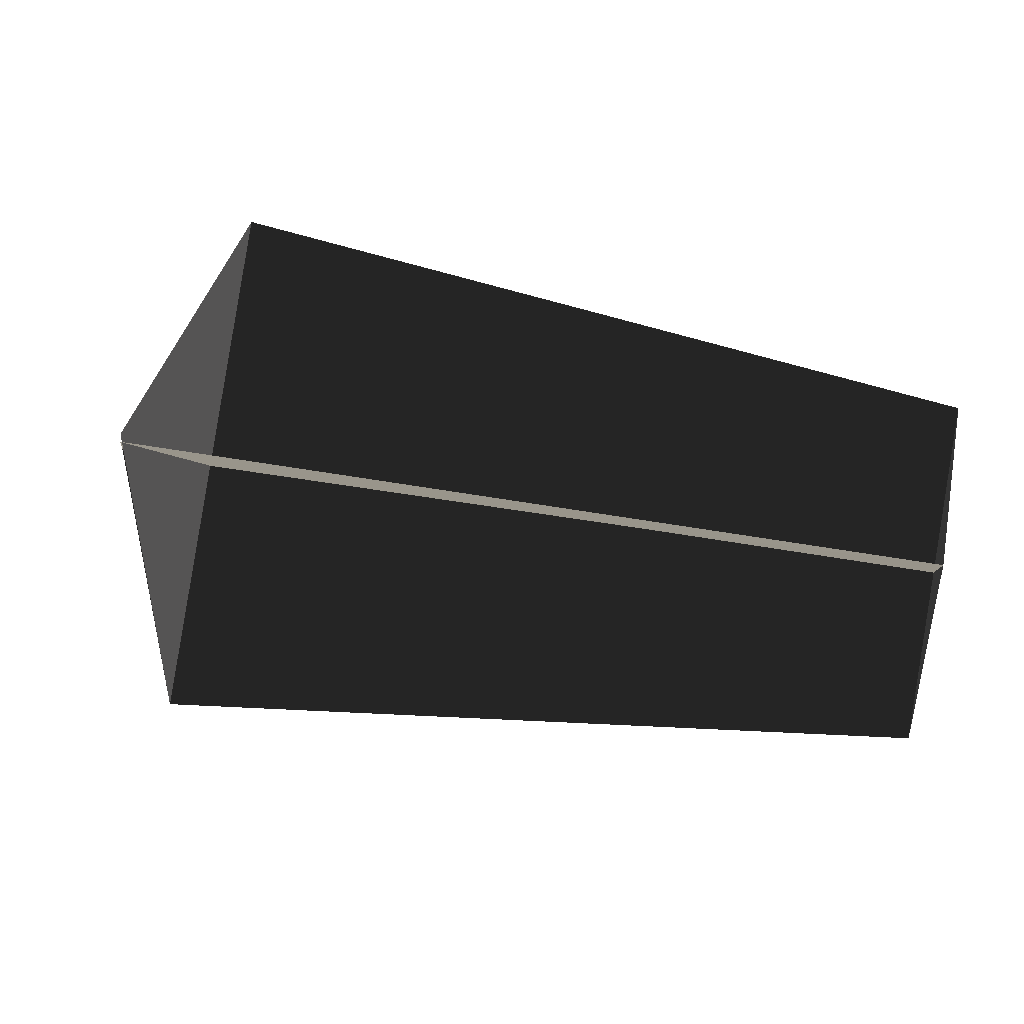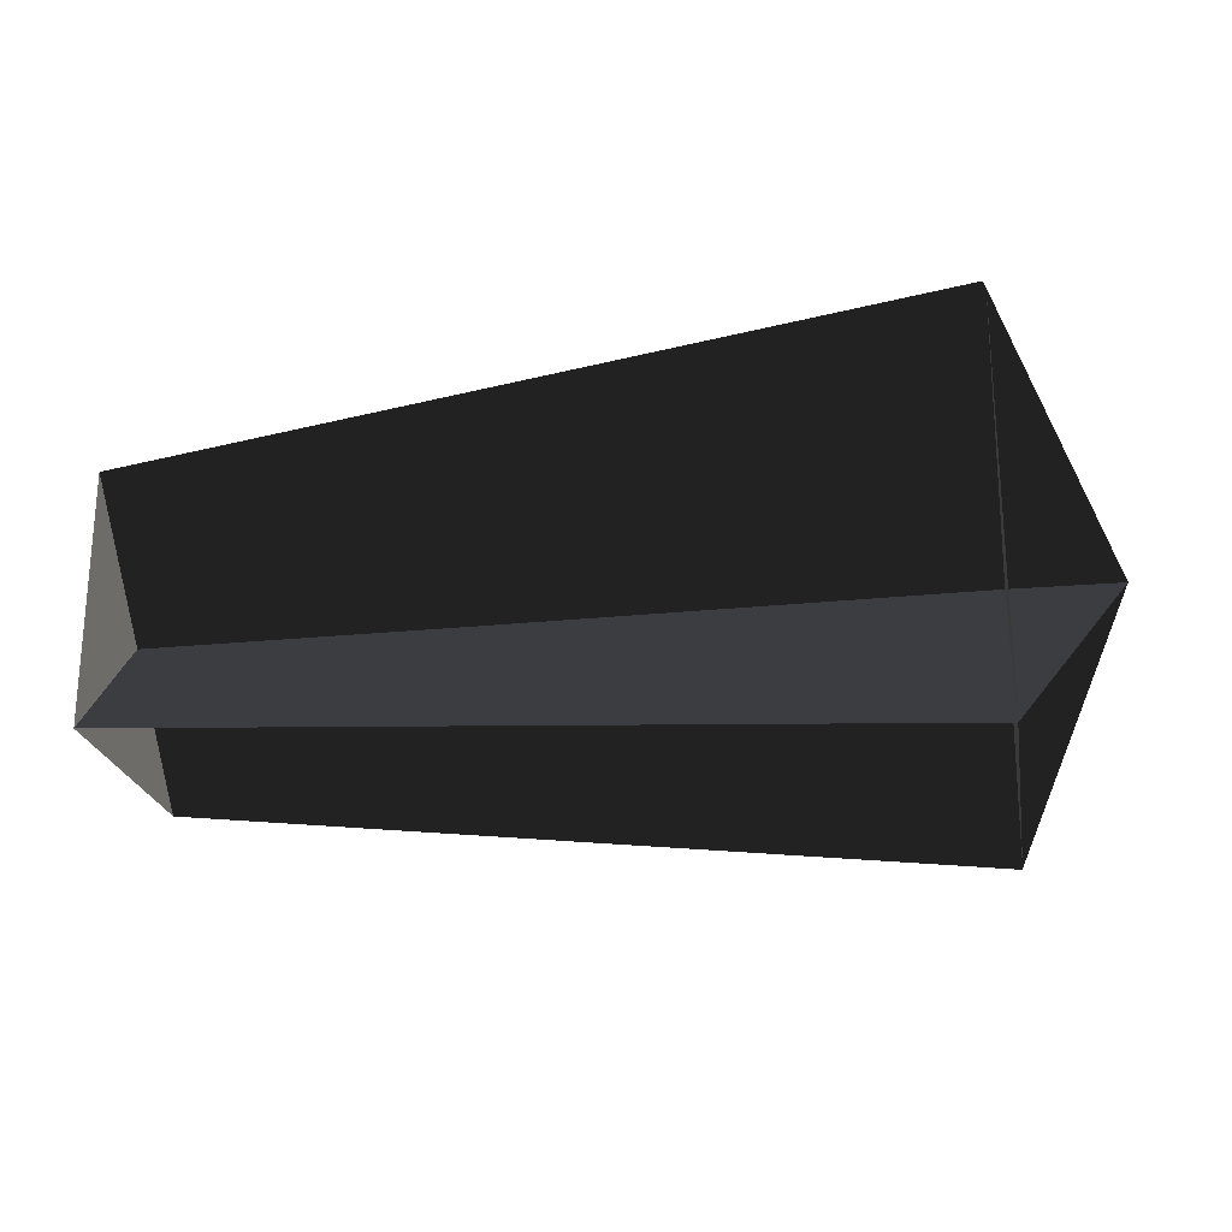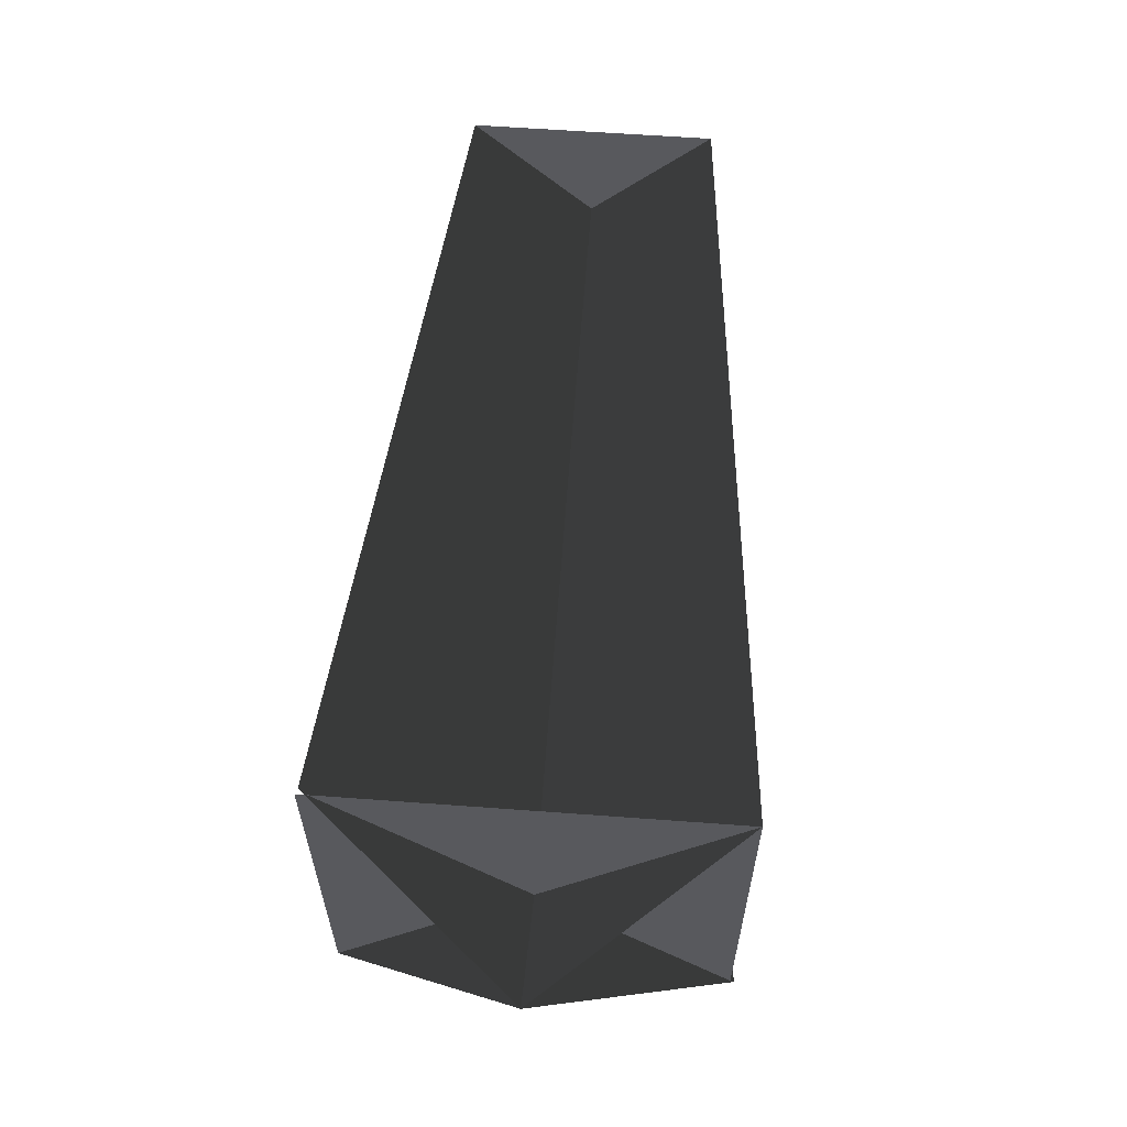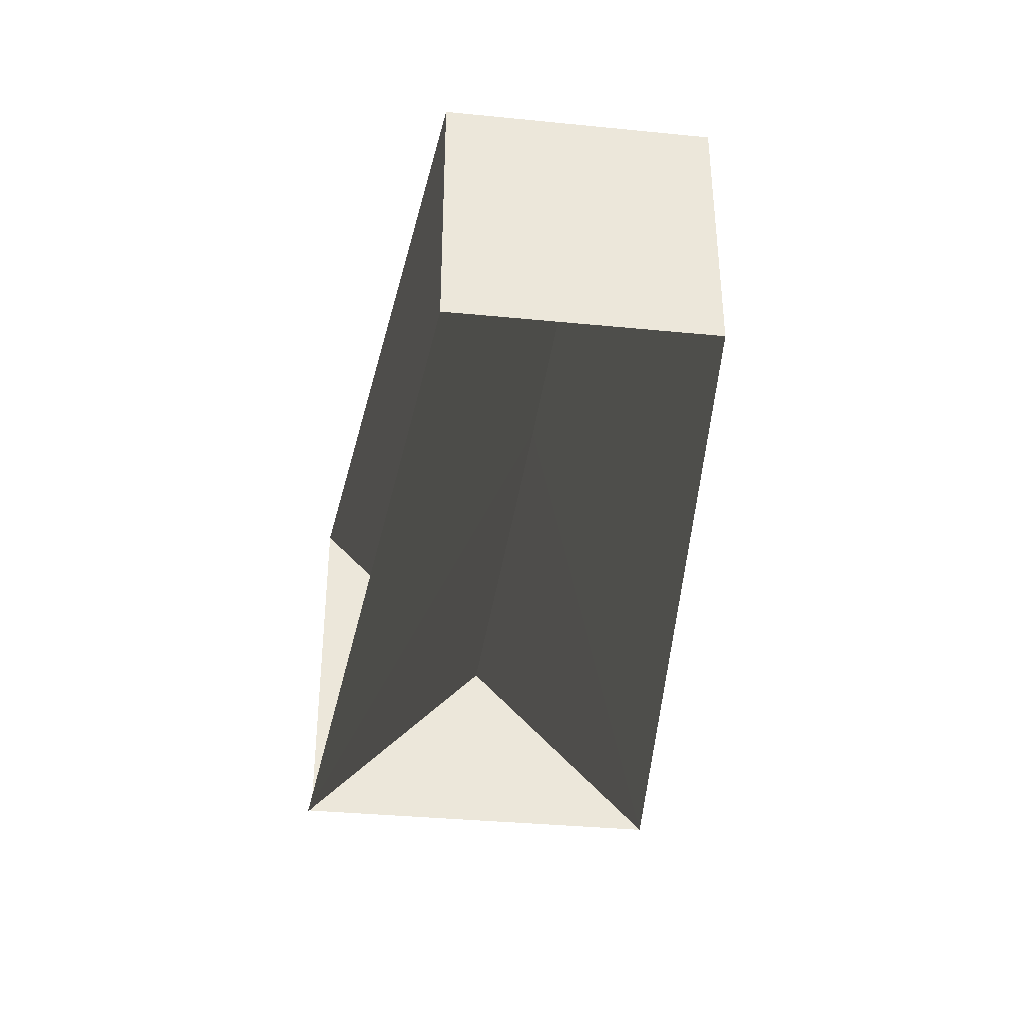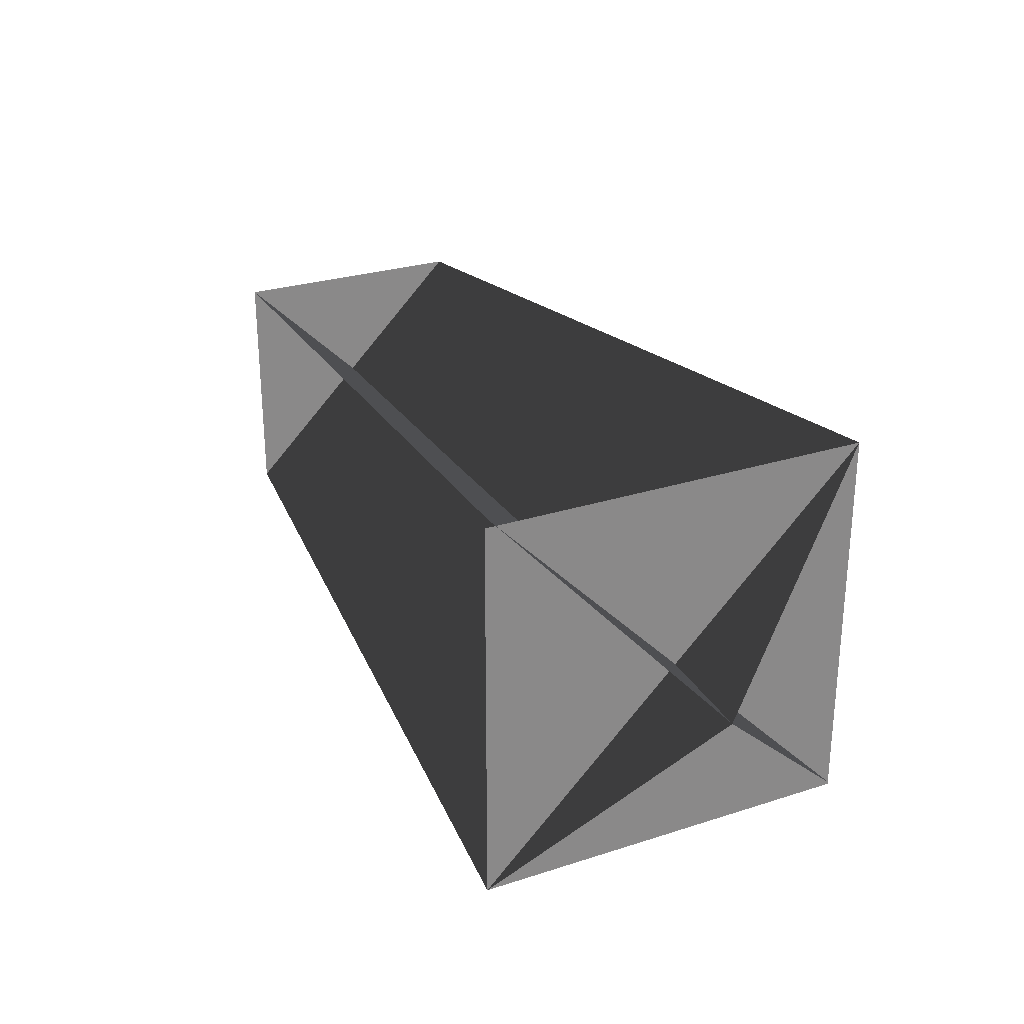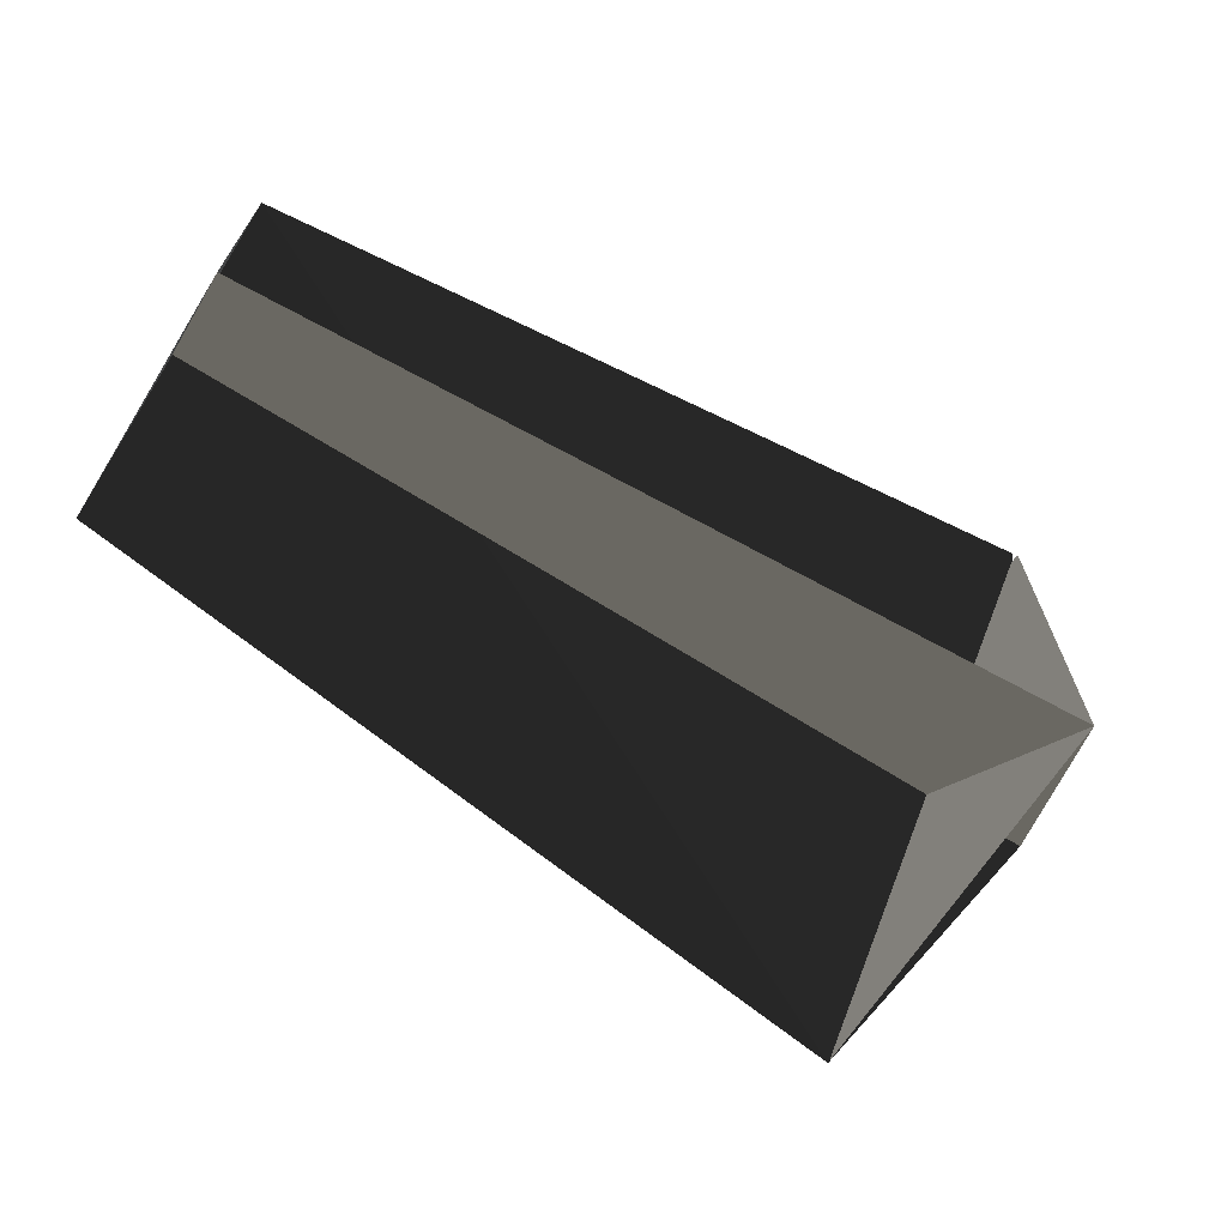
<metadata>
{"format":"obj","ext":"obj","renderer":"f3d","projection":"perspective","resolution":1024,"background":"white","views":[{"elev":41.6,"azim":13.3,"up":"+Y"},{"elev":-23.1,"azim":-169.9,"up":"+Z"},{"elev":59.9,"azim":-85.4,"up":"+Z"},{"elev":-35.9,"azim":82.9,"up":"+Z"},{"elev":27.4,"azim":-116.0,"up":"+Z"},{"elev":-67.0,"azim":148.1,"up":"+Z"}]}
</metadata>
<code>
v -0.0005 0.0555 0.0531
v -0.0005 0.0555 -0.0539
v -0 -0.0515 0.0531
v -0 -0.0515 -0.0539
v -0.3469 0.0843 -0.0847
v -0.3923 0.0001 -0.0005
v -0 -0.0515 0.0531
v -0.3461 -0.0836 0.0832
v -0.0005 0.0555 -0.0539
v -0.0005 0.0555 -0.0539
v -0.3459 -0.0852 -0.0852
v -0.3923 0.0001 -0.0005
v -0.0005 0.0555 0.0531
v -0.3459 0.0828 0.0864
v -0 -0.0515 -0.0539
v -0 -0.0515 -0.0539
v -0.3469 0.0843 0.0832
v -0.3469 0.0843 -0.0847
v -0.3461 -0.0836 0.0832
v -0.3461 -0.0836 -0.0847
g Group_001
f 1 2 4 3
g Group_002
f 5 6 8 7
f 5 7 9
g Group_003
f 11 12 14 13
f 11 13 15
g Group_004
f 17 18 20 19

</code>
